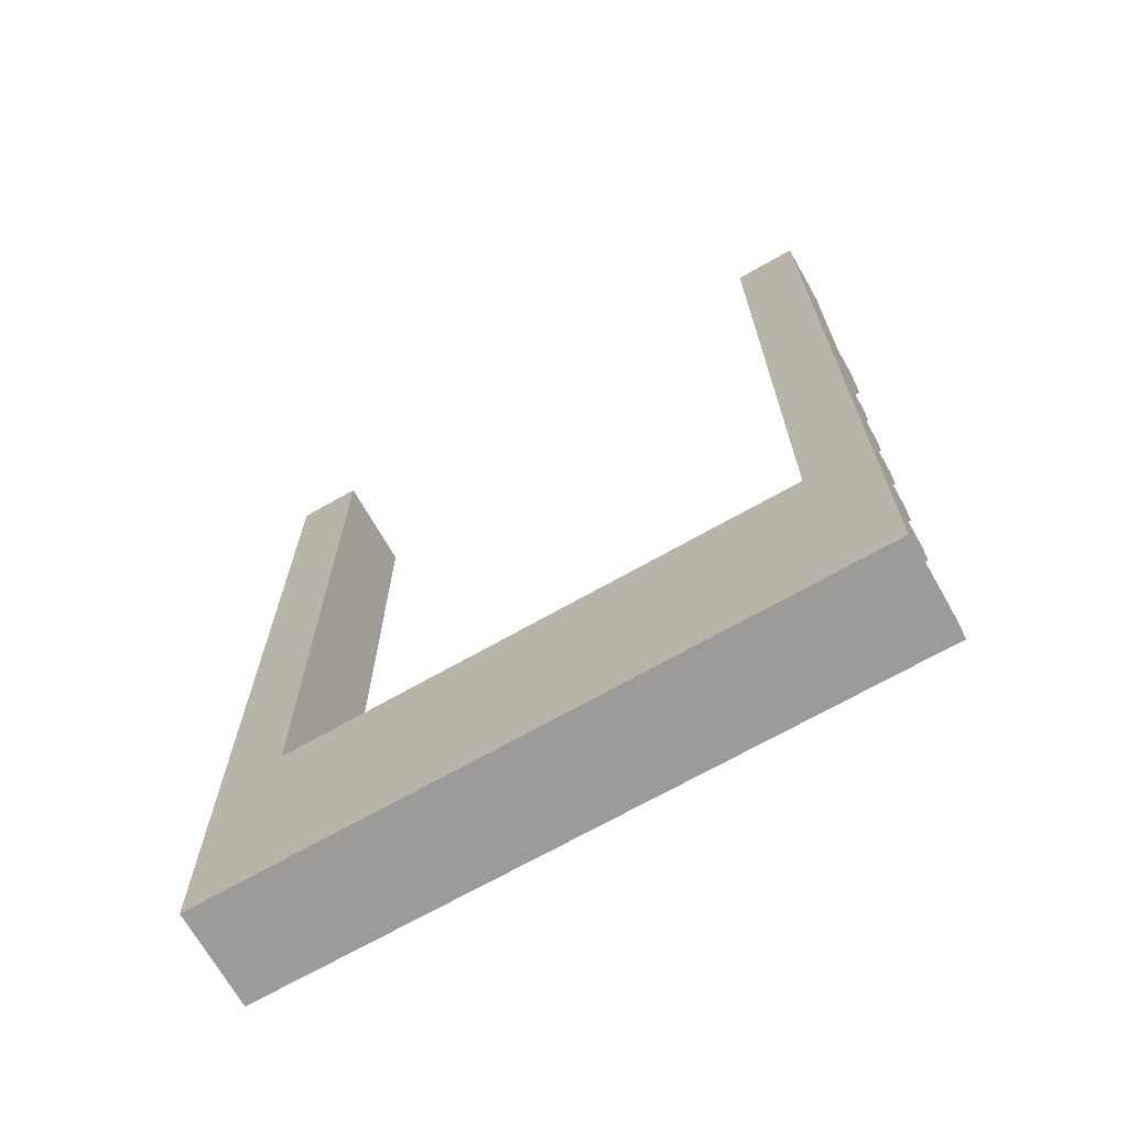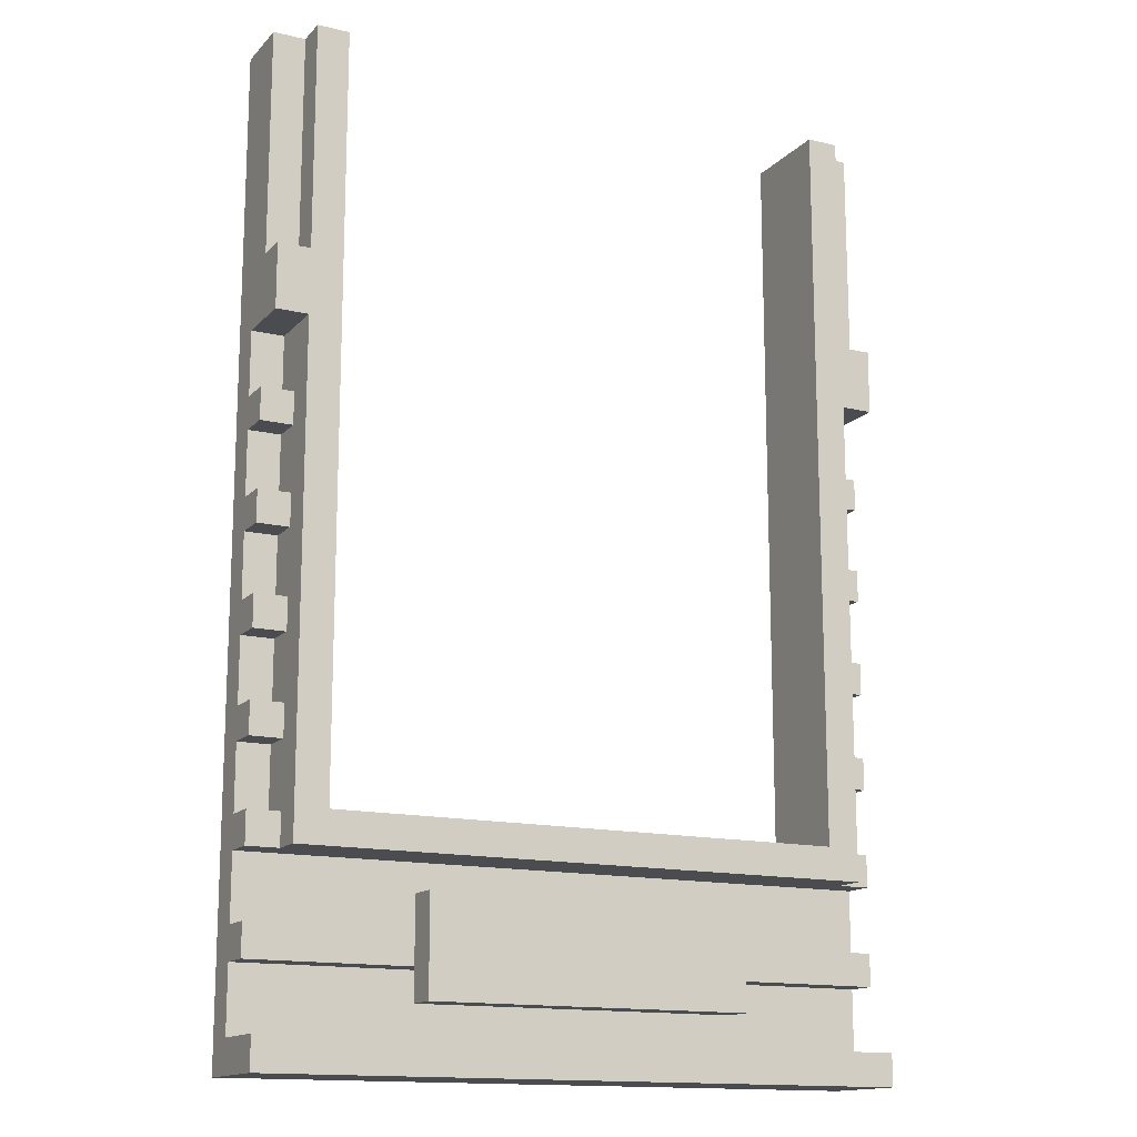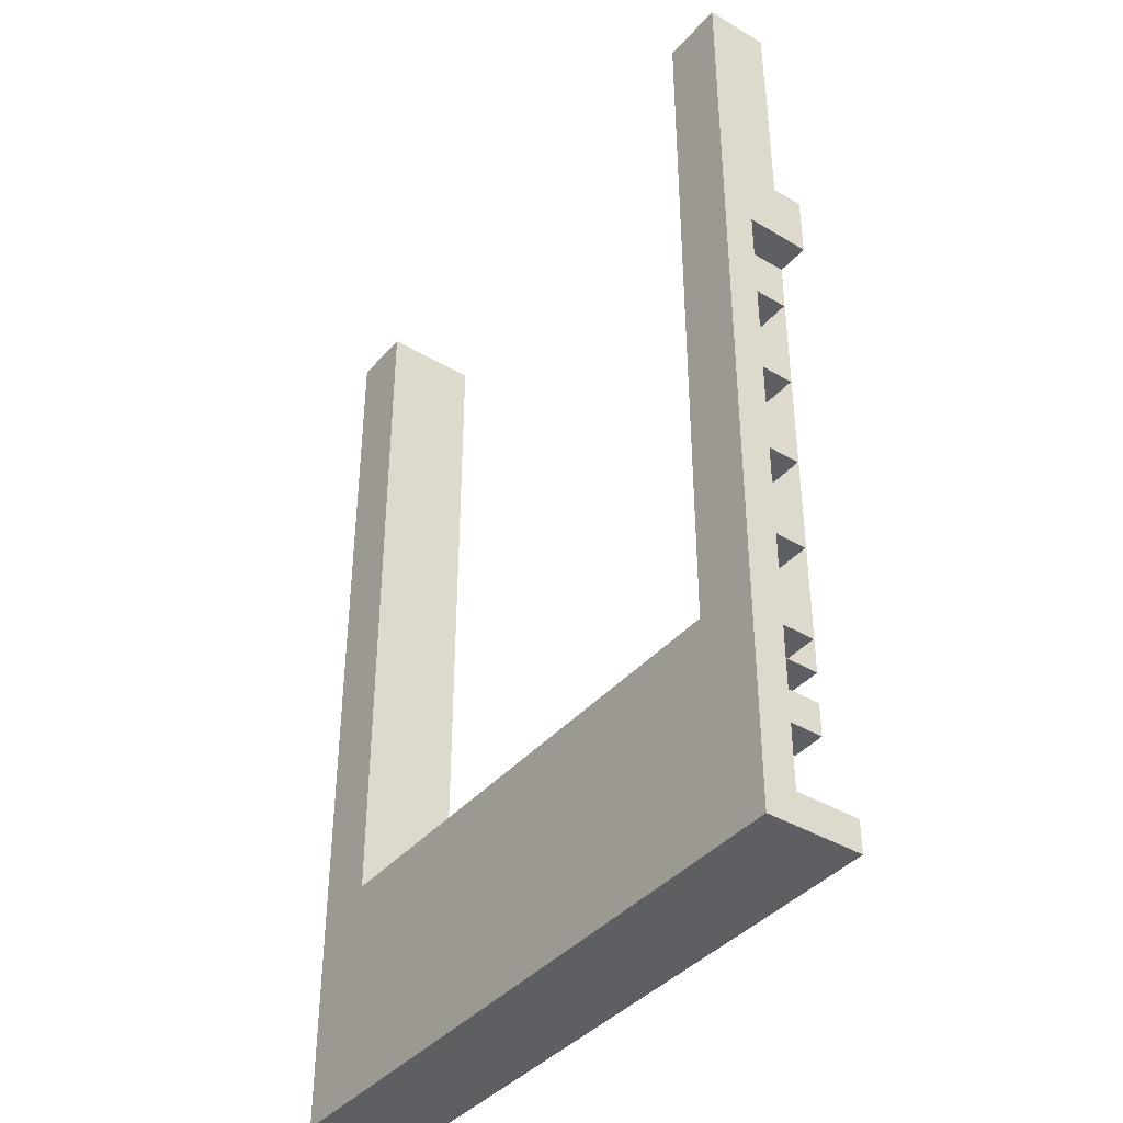
<metadata>
{"format":"obj","ext":"obj","renderer":"f3d","projection":"perspective","resolution":1024,"background":"white","views":[{"elev":-69.8,"azim":29.6,"up":"+Z"},{"elev":-14.8,"azim":152.9,"up":"+Z"},{"elev":-39.8,"azim":53.6,"up":"+Z"}]}
</metadata>
<code>
o
v -1 0 1.5
v -1 0 0.6
v -1 0 0.4
v -1 0 0.3
v -1 0 0.1
v -1 0 0
v -1 0 -0.2
v -1 0 -0.3
v -1 0 -0.5
v -1 0 -0.6
v -1 0 -0.8
v -1 0 -0.9
v -1 0 -1.1
v -1 0 -1.2
v -1 0 -1.4
v -1 0 -1.5
v -1 0.1 0.6
v -1 0.1 0.4
v -1 0.1 0.3
v -1 0.1 0.1
v -1 0.1 0
v -1 0.1 -0.2
v -1 0.1 -0.3
v -1 0.1 -0.5
v -1 0.1 -0.6
v -1 0.1 -0.8
v -1 0.1 -0.9
v -1 0.1 -1.1
v -1 0.1 -1.2
v -1 0.1 -1.4
v -1 0.2 1.5
v -1 0.2 0.8
v -1 0.2 0.4
v -1 0.2 0.3
v -1 0.2 0.1
v -1 0.2 0
v -1 0.2 -0.2
v -1 0.2 -0.3
v -1 0.2 -0.5
v -1 0.2 -0.6
v -1 0.2 -0.8
v -1 0.2 -0.9
v -1 0.2 -1.1
v -1 0.2 -1.2
v -1 0.3 0.8
v -1 0.3 0.6
v -1 0.3 -1.4
v -1 0.3 -1.5
v -0.9 0.1 0.6
v -0.9 0.1 0.4
v -0.9 0.1 0.3
v -0.9 0.1 0.1
v -0.9 0.1 0
v -0.9 0.1 -0.2
v -0.9 0.1 -0.3
v -0.9 0.1 -0.5
v -0.9 0.1 -0.6
v -0.9 0.1 -0.8
v -0.9 0.2 1.5
v -0.9 0.2 0.8
v -0.9 0.2 0.4
v -0.9 0.2 0.3
v -0.9 0.2 0.1
v -0.9 0.2 0
v -0.9 0.2 -0.2
v -0.9 0.2 -0.3
v -0.9 0.2 -0.5
v -0.9 0.2 -0.6
v -0.9 0.2 -0.8
v -0.9 0.2 -0.9
v -0.9 0.3 1.5
v -0.9 0.3 0.8
v -0.9 0.3 0.6
v -0.9 0.3 -0.9
v -0.5 0.2 -1
v -0.5 0.2 -1.1
v -0.5 0.2 -1.2
v -0.5 0.2 -1.3
v -0.5 0.3 -1
v -0.5 0.3 -1.3
v 0.8 0 1.5
v 0.8 0 0.6
v 0.8 0 0.5
v 0.8 0 -0.8
v 0.8 0.1 0.6
v 0.8 0.1 0.5
v 0.8 0.3 1.5
v 0.8 0.3 -0.8
v -0.8 0 1.5
v -0.8 0 -0.8
v -0.8 0.3 1.5
v -0.8 0.3 -0.8
v 0.5 0.2 -1
v 0.5 0.2 -1.1
v 0.5 0.2 -1.2
v 0.5 0.2 -1.3
v 0.5 0.3 -1
v 0.5 0.3 -1.3
v 0.9 0.1 0.6
v 0.9 0.1 0.4
v 0.9 0.1 0.3
v 0.9 0.1 0.1
v 0.9 0.1 0
v 0.9 0.1 -0.2
v 0.9 0.1 -0.3
v 0.9 0.1 -0.5
v 0.9 0.1 -0.6
v 0.9 0.1 -0.8
v 0.9 0.2 1.5
v 0.9 0.2 0.8
v 0.9 0.2 0.4
v 0.9 0.2 0.3
v 0.9 0.2 0.1
v 0.9 0.2 0
v 0.9 0.2 -0.2
v 0.9 0.2 -0.3
v 0.9 0.2 -0.5
v 0.9 0.2 -0.6
v 0.9 0.2 -0.8
v 0.9 0.2 -0.9
v 0.9 0.3 1.5
v 0.9 0.3 0.8
v 0.9 0.3 0.6
v 0.9 0.3 -0.9
v 1 0 1.5
v 1 0 0.6
v 1 0 0.4
v 1 0 0.3
v 1 0 0.1
v 1 0 0
v 1 0 -0.2
v 1 0 -0.3
v 1 0 -0.5
v 1 0 -0.6
v 1 0 -0.8
v 1 0 -0.9
v 1 0 -1.1
v 1 0 -1.2
v 1 0 -1.4
v 1 0 -1.5
v 1 0.1 0.6
v 1 0.1 0.4
v 1 0.1 0.3
v 1 0.1 0.1
v 1 0.1 0
v 1 0.1 -0.2
v 1 0.1 -0.3
v 1 0.1 -0.5
v 1 0.1 -0.6
v 1 0.1 -0.8
v 1 0.1 -0.9
v 1 0.1 -1.1
v 1 0.1 -1.2
v 1 0.1 -1.4
v 1 0.2 1.5
v 1 0.2 0.8
v 1 0.2 0.4
v 1 0.2 0.3
v 1 0.2 0.1
v 1 0.2 0
v 1 0.2 -0.2
v 1 0.2 -0.3
v 1 0.2 -0.5
v 1 0.2 -0.6
v 1 0.2 -0.8
v 1 0.2 -0.9
v 1 0.2 -1.1
v 1 0.2 -1.2
v 1 0.3 0.8
v 1 0.3 0.6
v 1 0.3 -1.4
v 1 0.3 -1.5
v -1 0 1.5
v -1 0.2 1.5
v -0.9 0.2 1.5
v -0.9 0.3 1.5
v -0.8 0 1.5
v -0.8 0.3 1.5
v 0.8 0 1.5
v 0.8 0.3 1.5
v 0.9 0.2 1.5
v 0.9 0.3 1.5
v 1 0 1.5
v 1 0.2 1.5
v -1 0.2 0.8
v -1 0.3 0.8
v -0.9 0.2 0.8
v -0.9 0.3 0.8
v 0.9 0.2 0.8
v 0.9 0.3 0.8
v 1 0.2 0.8
v 1 0.3 0.8
v -1 0.1 0.4
v -1 0.2 0.4
v -0.9 0.1 0.4
v -0.9 0.2 0.4
v 0.9 0.1 0.4
v 0.9 0.2 0.4
v 1 0.1 0.4
v 1 0.2 0.4
v -1 0.1 0.1
v -1 0.2 0.1
v -0.9 0.1 0.1
v -0.9 0.2 0.1
v 0.9 0.1 0.1
v 0.9 0.2 0.1
v 1 0.1 0.1
v 1 0.2 0.1
v -1 0.1 -0.2
v -1 0.2 -0.2
v -0.9 0.1 -0.2
v -0.9 0.2 -0.2
v 0.9 0.1 -0.2
v 0.9 0.2 -0.2
v 1 0.1 -0.2
v 1 0.2 -0.2
v -1 0.1 -0.5
v -1 0.2 -0.5
v -0.9 0.1 -0.5
v -0.9 0.2 -0.5
v 0.9 0.1 -0.5
v 0.9 0.2 -0.5
v 1 0.1 -0.5
v 1 0.2 -0.5
v -1 0.1 -0.8
v -1 0.2 -0.8
v -0.9 0.1 -0.8
v -0.9 0.2 -0.8
v -0.8 0 -0.8
v -0.8 0.3 -0.8
v 0.8 0 -0.8
v 0.8 0.3 -0.8
v 0.9 0.1 -0.8
v 0.9 0.2 -0.8
v 1 0.1 -0.8
v 1 0.2 -0.8
v -0.5 0.2 -1
v -0.5 0.3 -1
v 0.5 0.2 -1
v 0.5 0.3 -1
v -1 0.1 -1.1
v -1 0.2 -1.1
v -0.5 0.2 -1.1
v 0.5 0.2 -1.1
v 1 0.1 -1.1
v 1 0.2 -1.1
v -1 0.1 -1.4
v -1 0.3 -1.4
v 1 0.1 -1.4
v 1 0.3 -1.4
v -1 0.1 0.6
v -1 0.3 0.6
v -0.9 0.1 0.6
v -0.9 0.3 0.6
v 0.9 0.1 0.6
v 0.9 0.3 0.6
v 1 0.1 0.6
v 1 0.3 0.6
v -1 0.1 0.3
v -1 0.2 0.3
v -0.9 0.1 0.3
v -0.9 0.2 0.3
v 0.9 0.1 0.3
v 0.9 0.2 0.3
v 1 0.1 0.3
v 1 0.2 0.3
v -1 0.1 0
v -1 0.2 0
v -0.9 0.1 0
v -0.9 0.2 0
v 0.9 0.1 0
v 0.9 0.2 0
v 1 0.1 0
v 1 0.2 0
v -1 0.1 -0.3
v -1 0.2 -0.3
v -0.9 0.1 -0.3
v -0.9 0.2 -0.3
v 0.9 0.1 -0.3
v 0.9 0.2 -0.3
v 1 0.1 -0.3
v 1 0.2 -0.3
v -1 0.1 -0.6
v -1 0.2 -0.6
v -0.9 0.1 -0.6
v -0.9 0.2 -0.6
v 0.9 0.1 -0.6
v 0.9 0.2 -0.6
v 1 0.1 -0.6
v 1 0.2 -0.6
v -1 0.1 -0.9
v -1 0.2 -0.9
v -0.9 0.2 -0.9
v -0.9 0.3 -0.9
v 0.9 0.2 -0.9
v 0.9 0.3 -0.9
v 1 0.1 -0.9
v 1 0.2 -0.9
v -1 0.1 -1.2
v -1 0.2 -1.2
v -0.5 0.2 -1.2
v 0.5 0.2 -1.2
v 1 0.1 -1.2
v 1 0.2 -1.2
v -0.5 0.2 -1.3
v -0.5 0.3 -1.3
v 0.5 0.2 -1.3
v 0.5 0.3 -1.3
v -1 0 -1.5
v -1 0.3 -1.5
v 1 0 -1.5
v 1 0.3 -1.5
v -1 0 1.5
v -0.8 0 1.5
v 0.8 0 1.5
v 1 0 1.5
v -1 0 0.6
v -0.9 0 0.6
v 0.8 0 0.6
v 1 0 0.6
v 0.8 0 0.5
v 0.9 0 0.5
v -1 0 0.4
v -0.9 0 0.4
v 0.9 0 0.4
v 1 0 0.4
v -1 0 0.3
v -0.9 0 0.3
v 0.9 0 0.3
v 1 0 0.3
v -1 0 0.1
v -0.9 0 0.1
v 0.9 0 0.1
v 1 0 0.1
v -1 0 0
v -0.9 0 0
v 0.9 0 0
v 1 0 0
v -1 0 -0.2
v -0.9 0 -0.2
v 0.9 0 -0.2
v 1 0 -0.2
v -1 0 -0.3
v -0.9 0 -0.3
v 0.9 0 -0.3
v 1 0 -0.3
v -1 0 -0.5
v -0.9 0 -0.5
v 0.9 0 -0.5
v 1 0 -0.5
v -1 0 -0.6
v -0.9 0 -0.6
v 0.9 0 -0.6
v 1 0 -0.6
v -1 0 -0.8
v -0.9 0 -0.8
v -0.8 0 -0.8
v 0.8 0 -0.8
v 0.9 0 -0.8
v 1 0 -0.8
v -1 0 -0.9
v 1 0 -0.9
v -1 0 -1.1
v 1 0 -1.1
v -1 0 -1.2
v 1 0 -1.2
v -1 0 -1.4
v 1 0 -1.4
v -1 0 -1.5
v 1 0 -1.5
v -0.5 0.2 -1
v 0.5 0.2 -1
v -0.5 0.2 -1.1
v 0.5 0.2 -1.1
v -0.5 0.2 -1.2
v 0.5 0.2 -1.2
v -0.5 0.2 -1.3
v 0.5 0.2 -1.3
v -1 0.1 0.6
v -0.9 0.1 0.6
v 0.9 0.1 0.6
v 1 0.1 0.6
v -1 0.1 0.4
v -0.9 0.1 0.4
v 0.9 0.1 0.4
v 1 0.1 0.4
v -1 0.1 0.3
v -0.9 0.1 0.3
v 0.9 0.1 0.3
v 1 0.1 0.3
v -1 0.1 0.1
v -0.9 0.1 0.1
v 0.9 0.1 0.1
v 1 0.1 0.1
v -1 0.1 0
v -0.9 0.1 0
v 0.9 0.1 0
v 1 0.1 0
v -1 0.1 -0.2
v -0.9 0.1 -0.2
v 0.9 0.1 -0.2
v 1 0.1 -0.2
v -1 0.1 -0.3
v -0.9 0.1 -0.3
v 0.9 0.1 -0.3
v 1 0.1 -0.3
v -1 0.1 -0.5
v -0.9 0.1 -0.5
v 0.9 0.1 -0.5
v 1 0.1 -0.5
v -1 0.1 -0.6
v -0.9 0.1 -0.6
v 0.9 0.1 -0.6
v 1 0.1 -0.6
v -1 0.1 -0.8
v -0.9 0.1 -0.8
v 0.9 0.1 -0.8
v 1 0.1 -0.8
v -1 0.1 -0.9
v 1 0.1 -0.9
v -1 0.1 -1.1
v 1 0.1 -1.1
v -1 0.1 -1.2
v 1 0.1 -1.2
v -1 0.1 -1.4
v 1 0.1 -1.4
v -1 0.2 1.5
v -0.9 0.2 1.5
v 0.9 0.2 1.5
v 1 0.2 1.5
v -1 0.2 0.8
v -0.9 0.2 0.8
v 0.9 0.2 0.8
v 1 0.2 0.8
v -1 0.2 0.4
v -0.9 0.2 0.4
v 0.9 0.2 0.4
v 1 0.2 0.4
v -1 0.2 0.3
v -0.9 0.2 0.3
v 0.9 0.2 0.3
v 1 0.2 0.3
v -1 0.2 0.1
v -0.9 0.2 0.1
v 0.9 0.2 0.1
v 1 0.2 0.1
v -1 0.2 0
v -0.9 0.2 0
v 0.9 0.2 0
v 1 0.2 0
v -1 0.2 -0.2
v -0.9 0.2 -0.2
v 0.9 0.2 -0.2
v 1 0.2 -0.2
v -1 0.2 -0.3
v -0.9 0.2 -0.3
v 0.9 0.2 -0.3
v 1 0.2 -0.3
v -1 0.2 -0.5
v -0.9 0.2 -0.5
v 0.9 0.2 -0.5
v 1 0.2 -0.5
v -1 0.2 -0.6
v -0.9 0.2 -0.6
v 0.9 0.2 -0.6
v 1 0.2 -0.6
v -1 0.2 -0.8
v -0.9 0.2 -0.8
v 0.9 0.2 -0.8
v 1 0.2 -0.8
v -1 0.2 -0.9
v -0.9 0.2 -0.9
v 0.9 0.2 -0.9
v 1 0.2 -0.9
v -1 0.2 -1.1
v -0.5 0.2 -1.1
v 0.5 0.2 -1.1
v 1 0.2 -1.1
v -1 0.2 -1.2
v -0.5 0.2 -1.2
v 0.5 0.2 -1.2
v 1 0.2 -1.2
v -0.9 0.3 1.5
v -0.8 0.3 1.5
v 0.8 0.3 1.5
v 0.9 0.3 1.5
v -1 0.3 0.8
v -0.9 0.3 0.8
v 0.9 0.3 0.8
v 1 0.3 0.8
v -1 0.3 0.6
v -0.9 0.3 0.6
v 0.9 0.3 0.6
v 1 0.3 0.6
v -0.8 0.3 -0.8
v 0.8 0.3 -0.8
v -0.9 0.3 -0.9
v 0.9 0.3 -0.9
v -0.5 0.3 -1
v 0.5 0.3 -1
v -0.4 0.3 -1.1
v -0.3 0.3 -1.1
v -0.2 0.3 -1.1
v -0.1 0.3 -1.1
v 0 0.3 -1.1
v 0.4 0.3 -1.1
v -0.4 0.3 -1.2
v -0.3 0.3 -1.2
v -0.2 0.3 -1.2
v -0.1 0.3 -1.2
v 0 0.3 -1.2
v 0.4 0.3 -1.2
v -0.5 0.3 -1.3
v 0.5 0.3 -1.3
v -1 0.3 -1.4
v 1 0.3 -1.4
v -1 0.3 -1.5
v 1 0.3 -1.5
f 17 2 1
f 17 3 2
f 18 4 3
f 18 3 17
f 19 5 4
f 19 4 18
f 20 6 5
f 20 5 19
f 21 7 6
f 21 6 20
f 22 8 7
f 22 7 21
f 23 9 8
f 23 8 22
f 24 10 9
f 24 9 23
f 25 11 10
f 25 10 24
f 26 12 11
f 26 11 25
f 27 13 12
f 27 12 26
f 28 14 13
f 28 13 27
f 29 15 14
f 29 14 28
f 30 16 15
f 30 15 29
f 31 17 1
f 32 17 31
f 33 19 18
f 34 19 33
f 35 21 20
f 36 21 35
f 37 23 22
f 38 23 37
f 39 25 24
f 40 25 39
f 41 27 26
f 42 27 41
f 43 29 28
f 44 29 43
f 45 17 32
f 46 17 45
f 47 16 30
f 48 16 47
f 61 50 49
f 62 52 51
f 63 52 62
f 64 54 53
f 65 54 64
f 66 56 55
f 67 56 66
f 68 58 57
f 69 58 68
f 71 60 59
f 72 60 71
f 73 70 69
f 73 61 49
f 73 63 62
f 73 69 68
f 73 68 67
f 73 65 64
f 73 66 65
f 73 67 66
f 73 64 63
f 73 62 61
f 74 70 73
f 79 76 75
f 79 78 77
f 79 77 76
f 80 78 79
f 85 82 81
f 85 83 82
f 86 84 83
f 86 83 85
f 87 85 81
f 87 86 85
f 88 84 86
f 88 86 87
f 89 90 91
f 91 90 92
f 93 94 97
f 95 96 97
f 94 95 97
f 97 96 98
f 99 100 111
f 101 102 112
f 112 102 113
f 103 104 114
f 114 104 115
f 105 106 116
f 116 106 117
f 107 108 118
f 118 108 119
f 109 110 121
f 121 110 122
f 119 120 123
f 99 111 123
f 112 113 123
f 118 119 123
f 117 118 123
f 114 115 123
f 115 116 123
f 116 117 123
f 113 114 123
f 111 112 123
f 123 120 124
f 125 126 141
f 126 127 141
f 127 128 142
f 141 127 142
f 128 129 143
f 142 128 143
f 129 130 144
f 143 129 144
f 130 131 145
f 144 130 145
f 131 132 146
f 145 131 146
f 132 133 147
f 146 132 147
f 133 134 148
f 147 133 148
f 134 135 149
f 148 134 149
f 135 136 150
f 149 135 150
f 136 137 151
f 150 136 151
f 137 138 152
f 151 137 152
f 138 139 153
f 152 138 153
f 139 140 154
f 153 139 154
f 125 141 155
f 155 141 156
f 142 143 157
f 157 143 158
f 144 145 159
f 159 145 160
f 146 147 161
f 161 147 162
f 148 149 163
f 163 149 164
f 150 151 165
f 165 151 166
f 152 153 167
f 167 153 168
f 156 141 169
f 169 141 170
f 154 140 171
f 171 140 172
f 175 174 173
f 177 175 173
f 177 176 175
f 178 176 177
f 181 180 179
f 182 180 181
f 183 181 179
f 184 181 183
f 187 186 185
f 188 186 187
f 191 190 189
f 192 190 191
f 195 194 193
f 196 194 195
f 199 198 197
f 200 198 199
f 203 202 201
f 204 202 203
f 207 206 205
f 208 206 207
f 211 210 209
f 212 210 211
f 215 214 213
f 216 214 215
f 219 218 217
f 220 218 219
f 223 222 221
f 224 222 223
f 227 226 225
f 228 226 227
f 231 230 229
f 232 230 231
f 235 234 233
f 236 234 235
f 239 238 237
f 240 238 239
f 243 242 241
f 244 243 241
f 245 244 241
f 246 244 245
f 249 248 247
f 250 248 249
f 251 252 253
f 253 252 254
f 255 256 257
f 257 256 258
f 259 260 261
f 261 260 262
f 263 264 265
f 265 264 266
f 267 268 269
f 269 268 270
f 271 272 273
f 273 272 274
f 275 276 277
f 277 276 278
f 279 280 281
f 281 280 282
f 283 284 285
f 285 284 286
f 287 288 289
f 289 288 290
f 291 292 293
f 291 293 295
f 293 294 295
f 295 294 296
f 291 295 297
f 297 295 298
f 299 300 301
f 299 301 302
f 299 302 303
f 303 302 304
f 305 306 307
f 307 306 308
f 309 310 311
f 311 310 312
f 317 314 313
f 318 314 317
f 319 316 315
f 320 316 319
f 321 320 319
f 322 320 321
f 323 318 317
f 324 314 318
f 324 318 323
f 325 320 322
f 325 322 321
f 326 320 325
f 327 324 323
f 328 314 324
f 328 324 327
f 329 325 321
f 329 326 325
f 330 326 329
f 331 328 327
f 332 314 328
f 332 328 331
f 333 329 321
f 333 330 329
f 334 330 333
f 335 332 331
f 336 314 332
f 336 332 335
f 337 333 321
f 337 334 333
f 338 334 337
f 339 336 335
f 340 314 336
f 340 336 339
f 341 337 321
f 341 338 337
f 342 338 341
f 343 340 339
f 344 314 340
f 344 340 343
f 345 341 321
f 345 342 341
f 346 342 345
f 347 344 343
f 348 314 344
f 348 344 347
f 349 345 321
f 349 346 345
f 350 346 349
f 351 348 347
f 352 314 348
f 352 348 351
f 353 349 321
f 353 350 349
f 354 350 353
f 355 352 351
f 356 314 352
f 356 352 355
f 357 314 356
f 358 353 321
f 359 354 353
f 359 353 358
f 360 354 359
f 361 357 356
f 361 358 357
f 361 360 359
f 361 359 358
f 361 356 355
f 362 360 361
f 363 362 361
f 364 362 363
f 365 364 363
f 366 364 365
f 367 366 365
f 368 366 367
f 369 368 367
f 370 368 369
f 373 372 371
f 374 372 373
f 377 376 375
f 378 376 377
f 379 380 383
f 383 380 384
f 381 382 385
f 385 382 386
f 387 388 391
f 391 388 392
f 389 390 393
f 393 390 394
f 395 396 399
f 399 396 400
f 397 398 401
f 401 398 402
f 403 404 407
f 407 404 408
f 405 406 409
f 409 406 410
f 411 412 415
f 415 412 416
f 413 414 417
f 417 414 418
f 419 420 421
f 421 420 422
f 423 424 425
f 425 424 426
f 427 428 431
f 431 428 432
f 429 430 433
f 433 430 434
f 435 436 439
f 439 436 440
f 437 438 441
f 441 438 442
f 443 444 447
f 447 444 448
f 445 446 449
f 449 446 450
f 451 452 455
f 455 452 456
f 453 454 457
f 457 454 458
f 459 460 463
f 463 460 464
f 461 462 465
f 465 462 466
f 467 468 471
f 471 468 472
f 469 470 473
f 473 470 474
f 475 476 479
f 479 476 480
f 477 478 481
f 481 478 482
f 483 484 488
f 485 486 489
f 487 488 491
f 488 484 492
f 491 488 492
f 489 490 493
f 485 489 493
f 493 490 494
f 492 484 495
f 485 493 496
f 492 495 497
f 495 496 497
f 496 493 498
f 497 496 498
f 499 500 501
f 501 500 502
f 502 500 503
f 503 500 504
f 504 500 505
f 505 500 506
f 499 501 507
f 501 502 507
f 502 503 508
f 507 502 508
f 503 504 509
f 508 503 509
f 504 505 510
f 509 504 510
f 505 506 511
f 510 505 511
f 506 500 512
f 511 506 512
f 510 511 513
f 509 510 513
f 511 512 513
f 508 509 513
f 507 508 513
f 499 507 513
f 512 500 514
f 513 512 514
f 515 516 517
f 517 516 518

</code>
